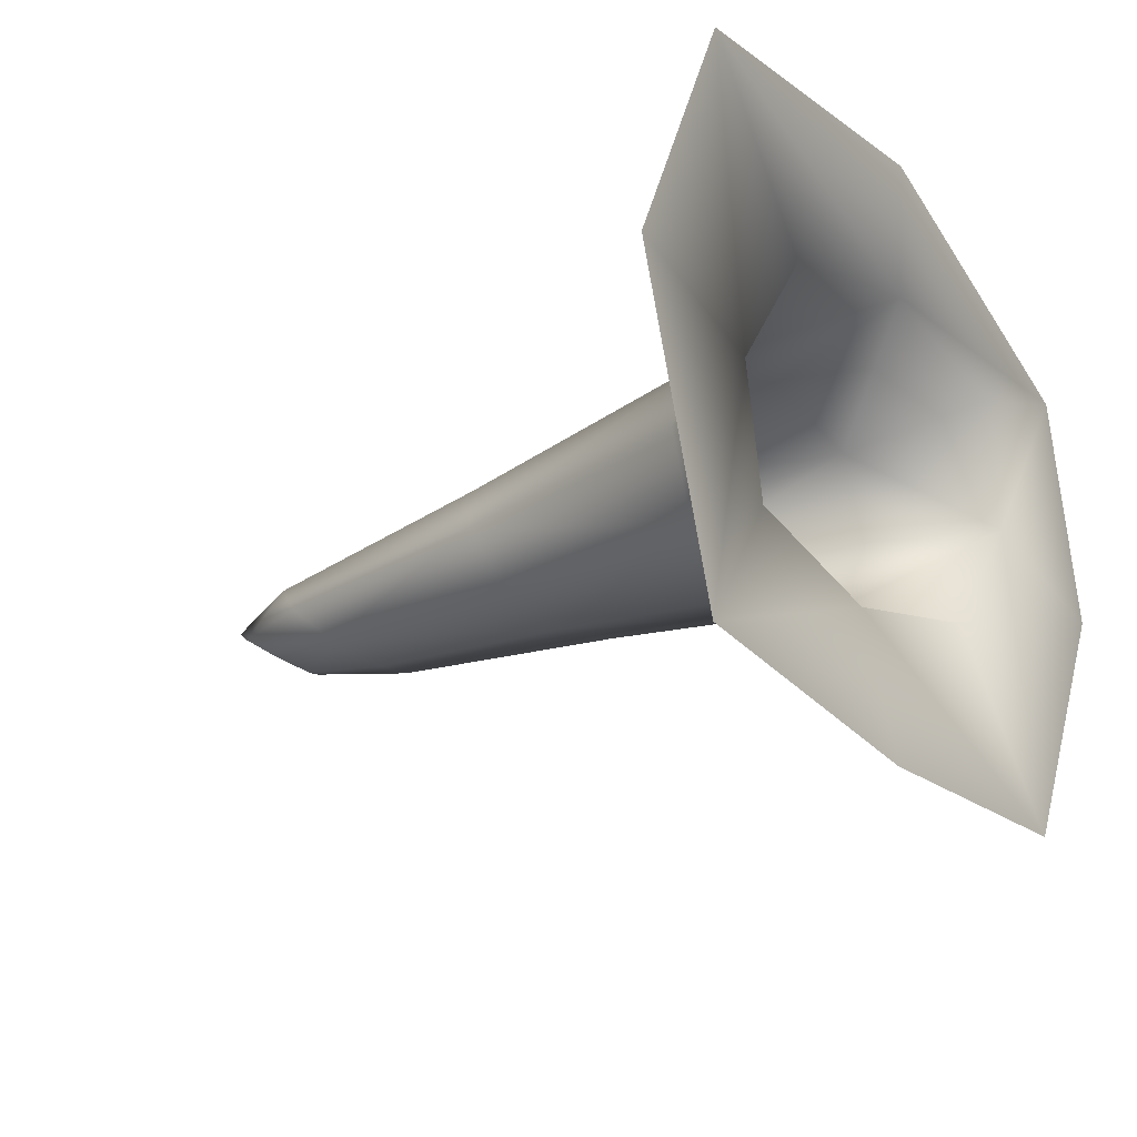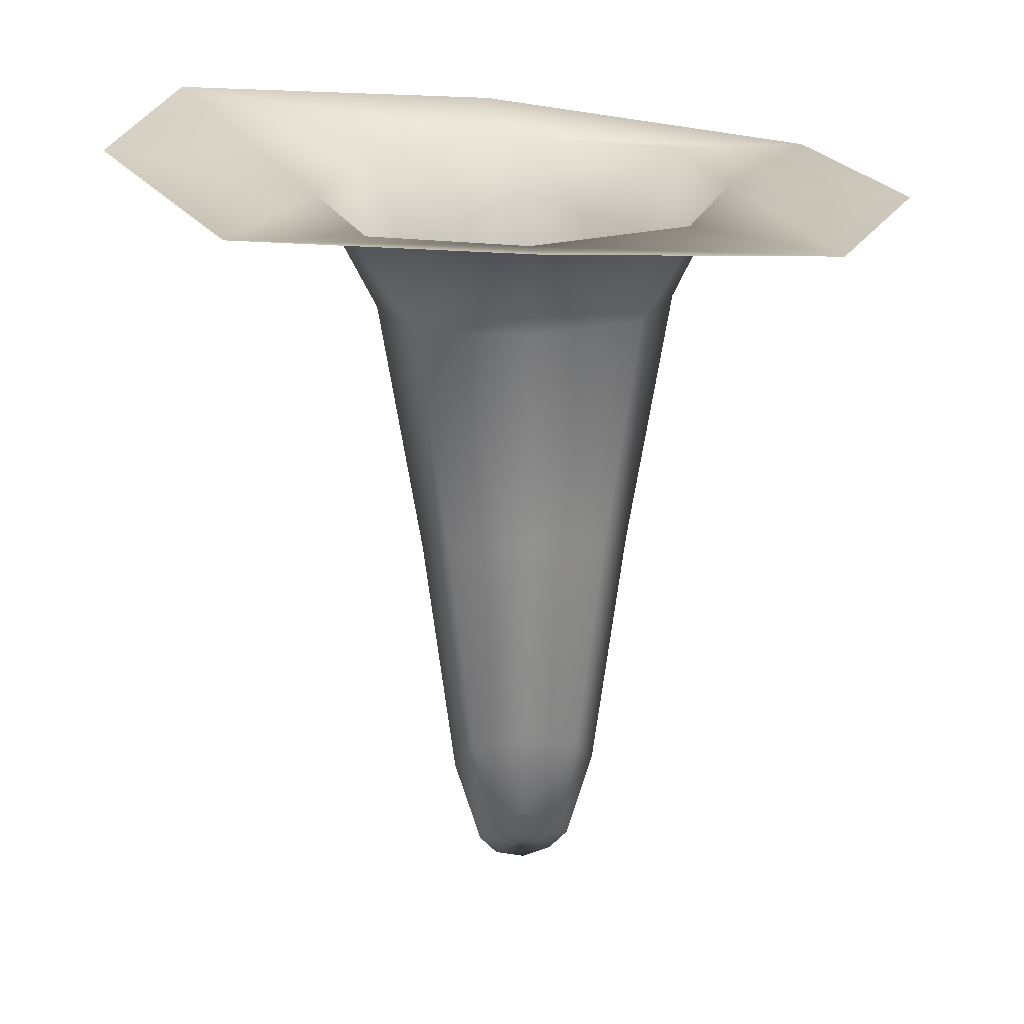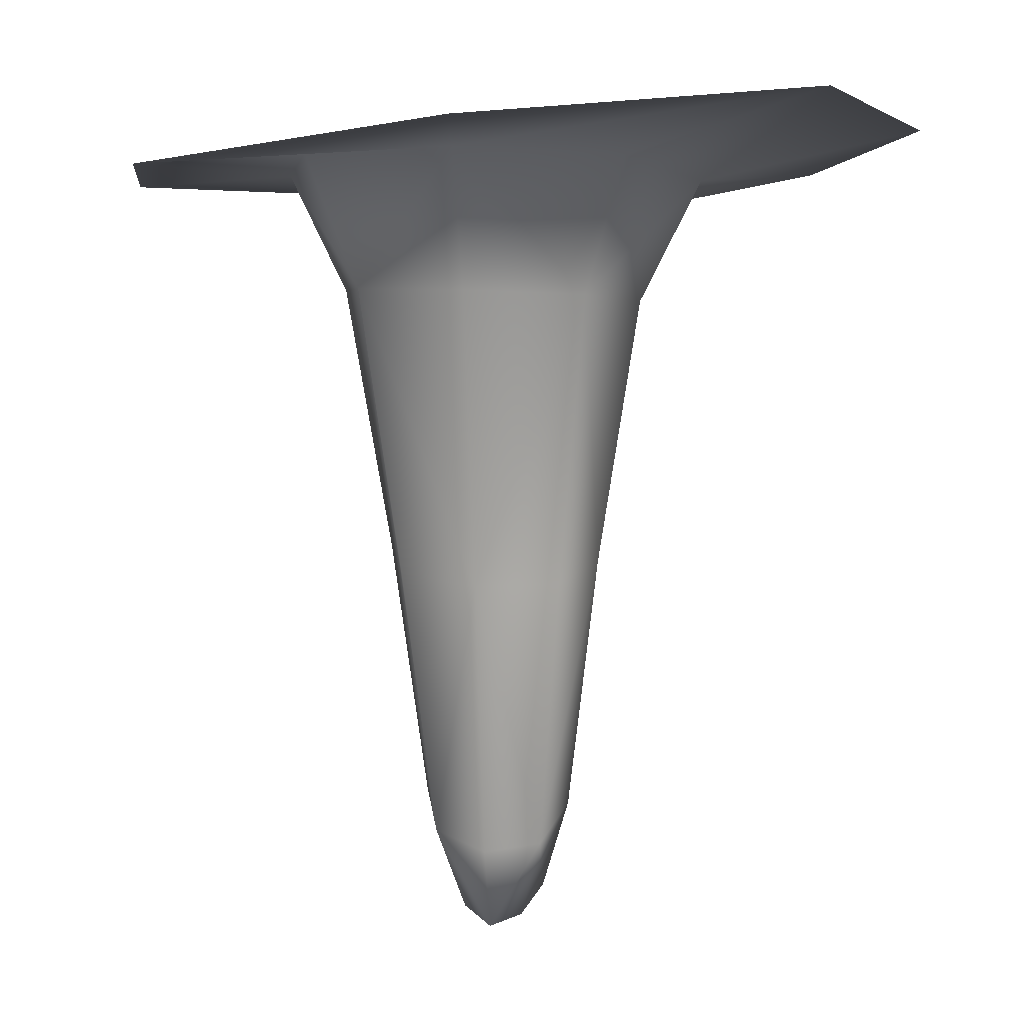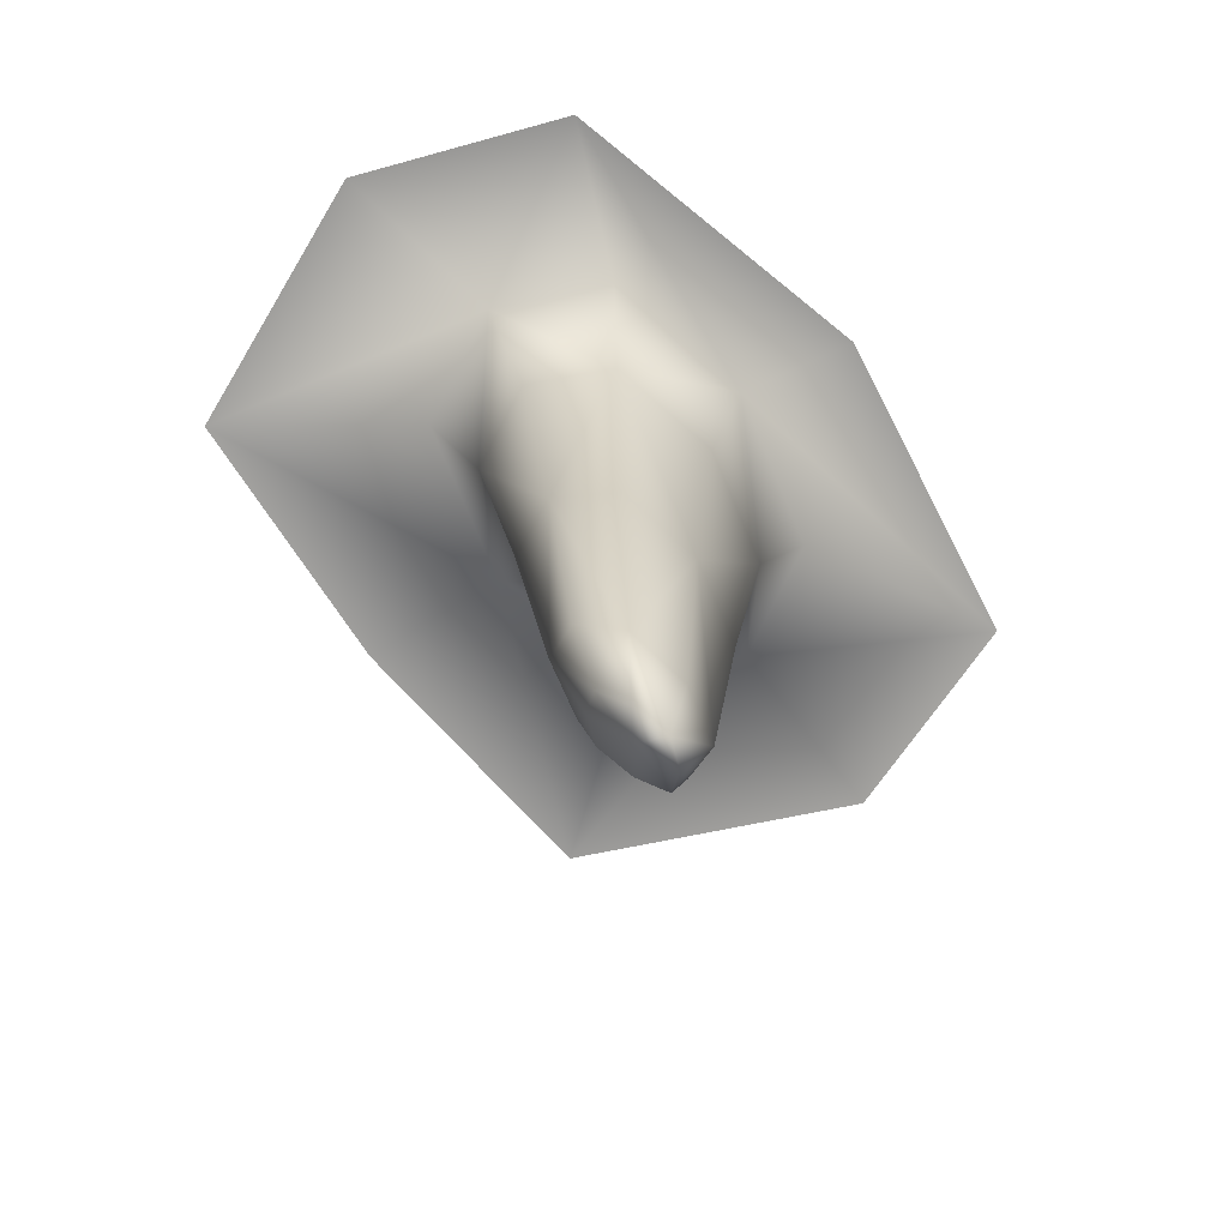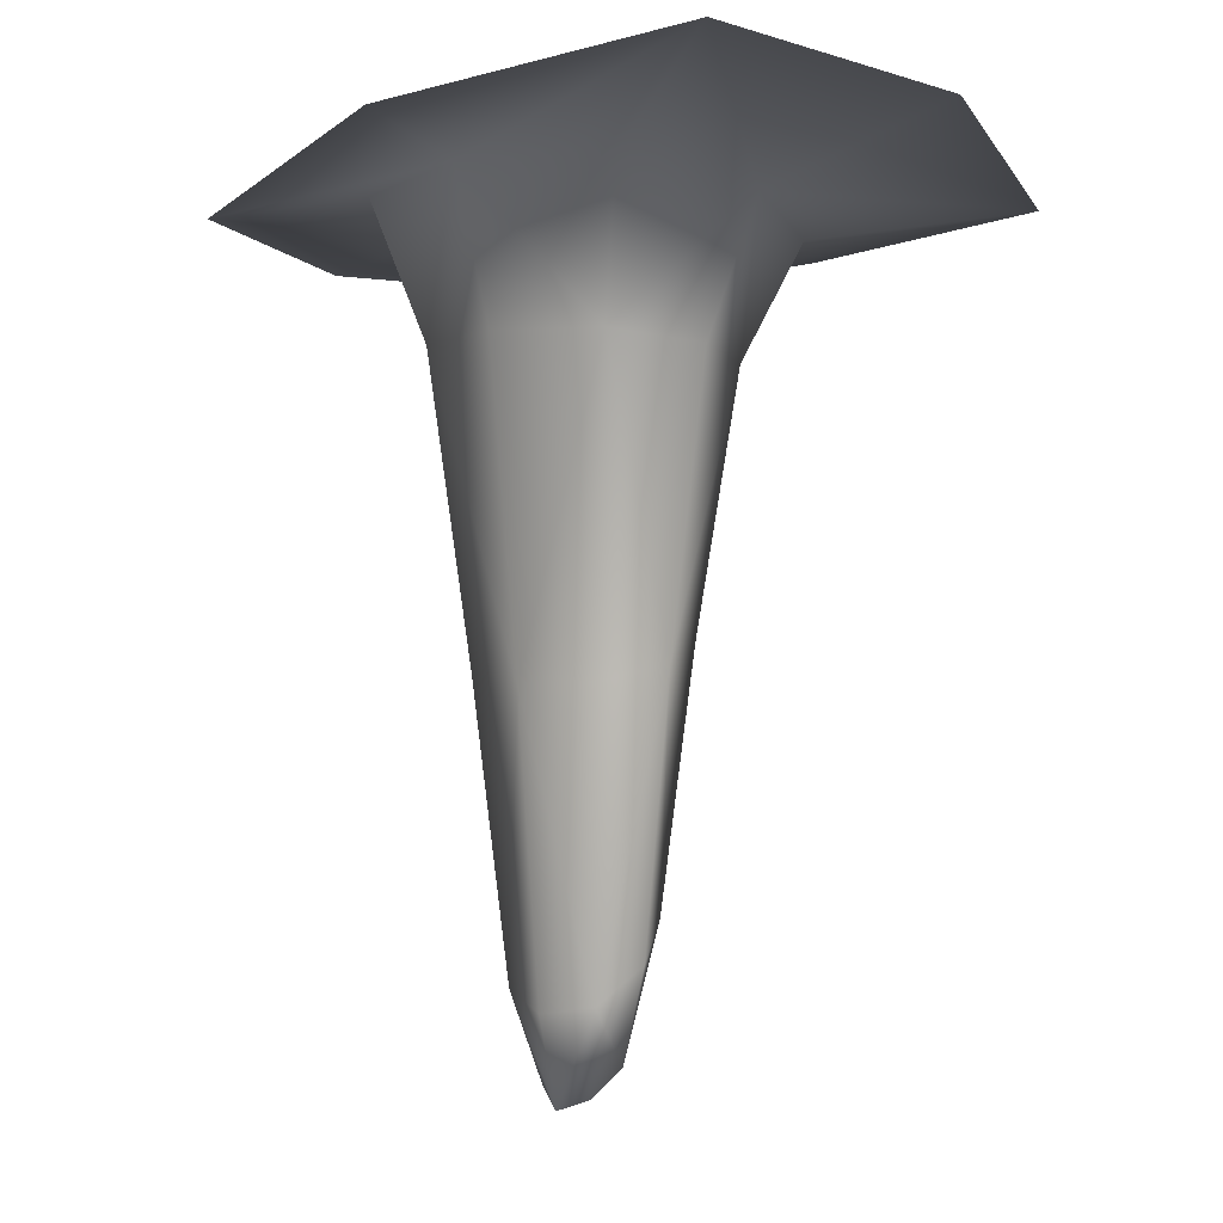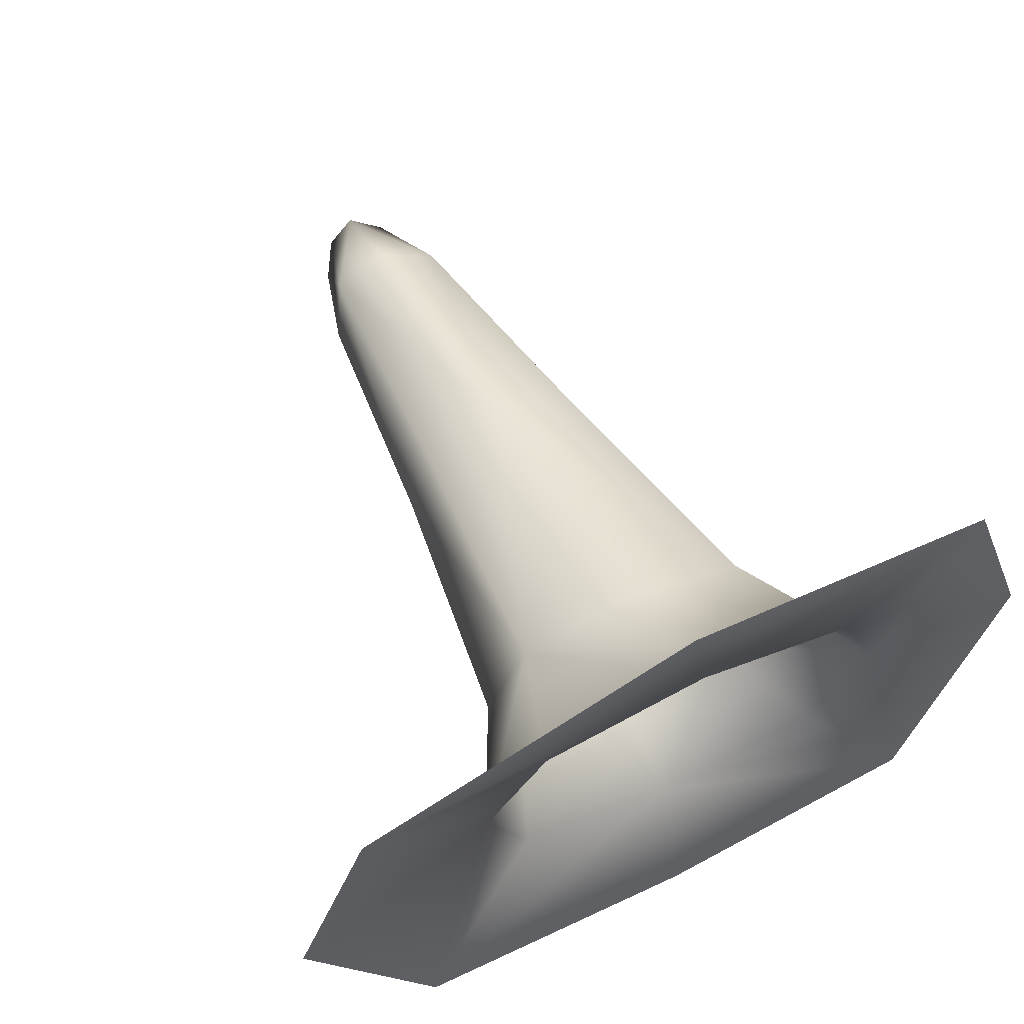
<metadata>
{"format":"obj","ext":"obj","renderer":"f3d","projection":"perspective","resolution":1024,"background":"white","views":[{"elev":-27.1,"azim":127.7,"up":"+Z"},{"elev":-73.0,"azim":-179.3,"up":"+Z"},{"elev":8.4,"azim":16.5,"up":"+Y"},{"elev":-72.8,"azim":-52.2,"up":"+Y"},{"elev":-0.8,"azim":49.3,"up":"+Y"},{"elev":51.1,"azim":153.3,"up":"+Z"}]}
</metadata>
<code>
g Ps-MainStalag72
v 1821 -541.1 -5739
v 1836 -537.5 -5743
v 1837 -565.2 -5738
v 1828 -570.1 -5734
v 1853 -541.8 -5740
v 1846 -570.4 -5734
v 1837 -578.8 -5728
v 1837 -578.8 -5728
v 1829 -584.6 -5722
v 1823 -576.6 -5728
v 1828 -570.1 -5734
v 1821 -560.1 -5717
v 1815 -550.2 -5728
v 1853 -541.8 -5740
v 1859 -552.1 -5729
v 1851 -577.9 -5729
v 1846 -570.4 -5734
v 1854 -562.1 -5718
v 1846 -586 -5722
v 1838 -564.8 -5713
v 1838 -589.3 -5719
v 1749 -371.5 -5810
v 1830 -368.6 -5817
v 1834 -374.7 -5772
v 1787 -371.7 -5760
v 1916 -364.8 -5811
v 1881 -372.9 -5763
v 1868 -403.3 -5753
v 1834 -403.2 -5760
v 1800 -401.4 -5751
v 1790 -398.8 -5728
v 1773 -364.7 -5727
v 1802 -396.6 -5705
v 1789 -358 -5696
v 1745 -360.7 -5675
v 1720 -368.3 -5735
v 1916 -364.8 -5811
v 1960 -351.5 -5734
v 1897 -365.7 -5732
v 1881 -372.9 -5763
v 1944 -340.4 -5672
v 1883 -358.2 -5699
v 1869 -397.3 -5707
v 1880 -400.5 -5731
v 1868 -403.3 -5753
v 1846 -347.5 -5654
v 1837 -355.8 -5687
v 1836 -396.1 -5699
v 1811 -471.4 -5744
v 1804 -475.8 -5728
v 1813 -480.8 -5712
v 1837 -483.1 -5707
v 1860 -482.2 -5713
v 1868 -477.8 -5730
v 1859 -472.8 -5746
v 1835 -470.5 -5750
v 1859 -472.8 -5746
f 39 38 41
f 38 39 37
f 40 37 39
f 39 45 40
f 45 39 44
f 44 54 45
f 54 44 43
f 39 43 44
f 43 39 42
f 41 42 39
f 42 41 47
f 46 47 41
f 47 46 35
f 47 43 42
f 43 47 48
f 54 18 15
f 18 54 53
f 43 53 54
f 53 43 52
f 48 52 43
f 52 48 33
f 47 33 48
f 33 47 34
f 35 34 47
f 34 35 32
f 36 32 35
f 32 36 22
f 52 18 53
f 18 52 20
f 32 33 34
f 33 32 31
f 20 21 18
f 21 20 12
f 52 12 20
f 12 52 51
f 33 51 52
f 51 33 50
f 31 50 33
f 50 31 30
f 32 30 31
f 30 32 25
f 22 25 32
f 25 22 24
f 23 24 22
f 24 23 26
f 12 51 50
f 30 25 24
f 12 9 21
f 26 27 24
f 30 49 50
f 24 29 30
f 29 24 28
f 27 28 24
f 56 28 57
f 28 56 29
f 54 55 45
f 55 54 14
f 15 14 54
f 14 15 16
f 18 16 15
f 16 18 19
f 21 19 18
f 19 21 8
f 9 8 21
f 8 9 10
f 12 10 9
f 10 12 13
f 50 13 12
f 13 50 1
f 49 1 50
f 1 49 56
f 30 56 49
f 56 30 29
f 13 1 10
f 11 10 1
f 10 11 8
f 19 8 16
f 17 16 8
f 16 17 14
f 7 4 3
f 1 3 4
f 3 1 2
f 56 2 1
f 2 56 5
f 57 5 56
f 2 5 3
f 6 3 5
f 3 6 7

</code>
